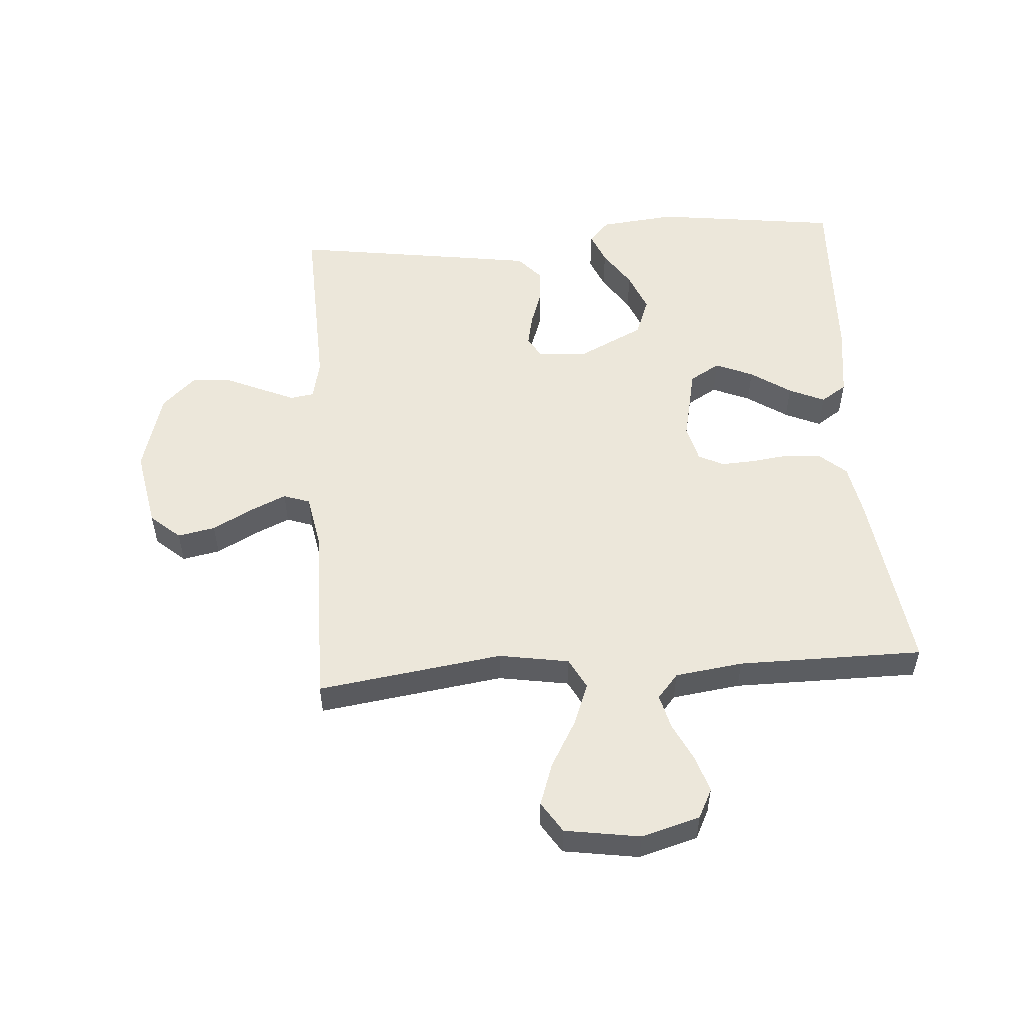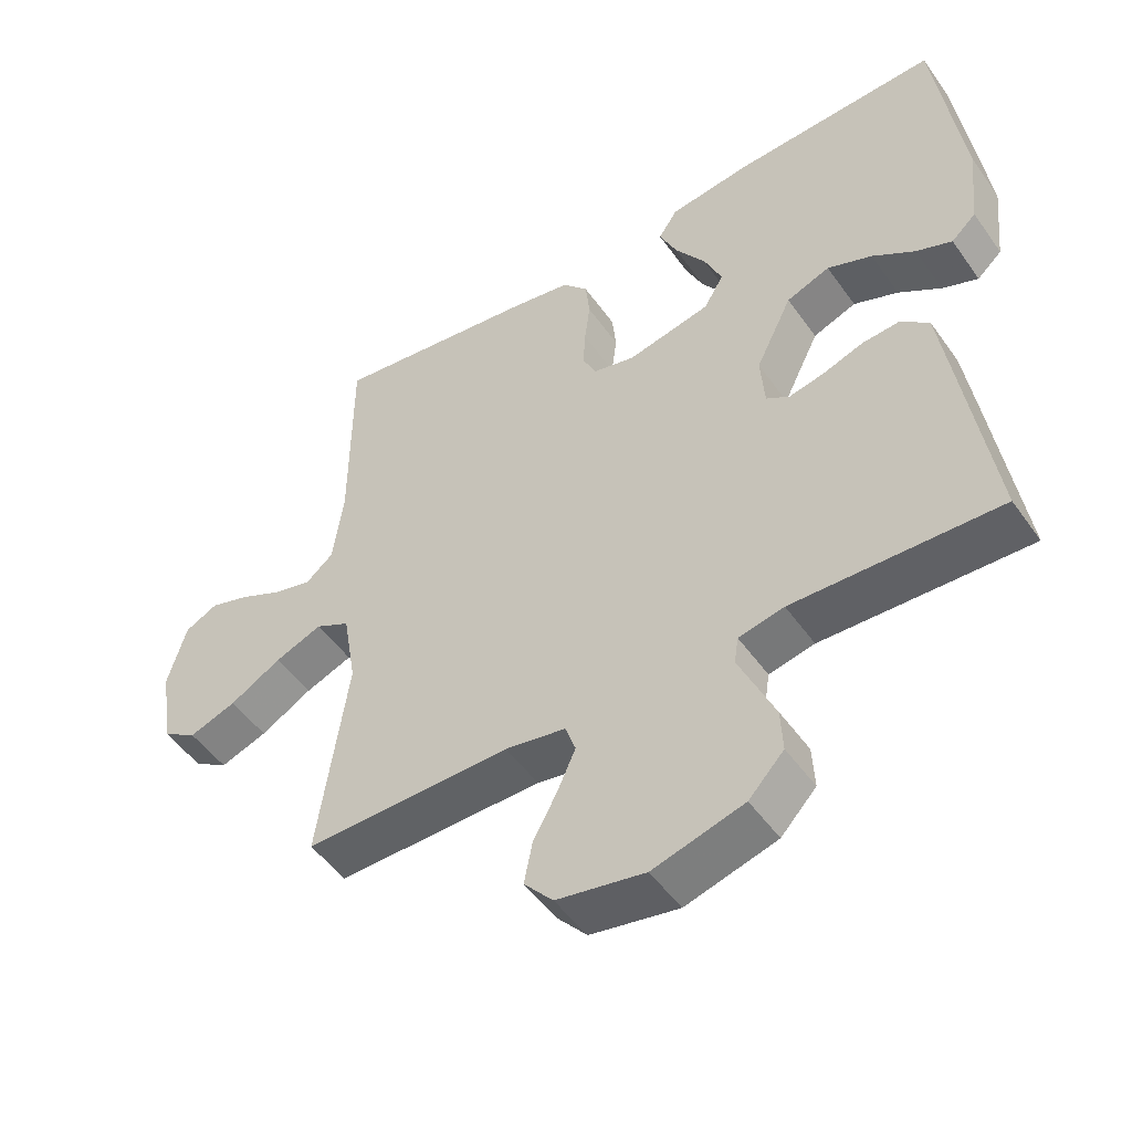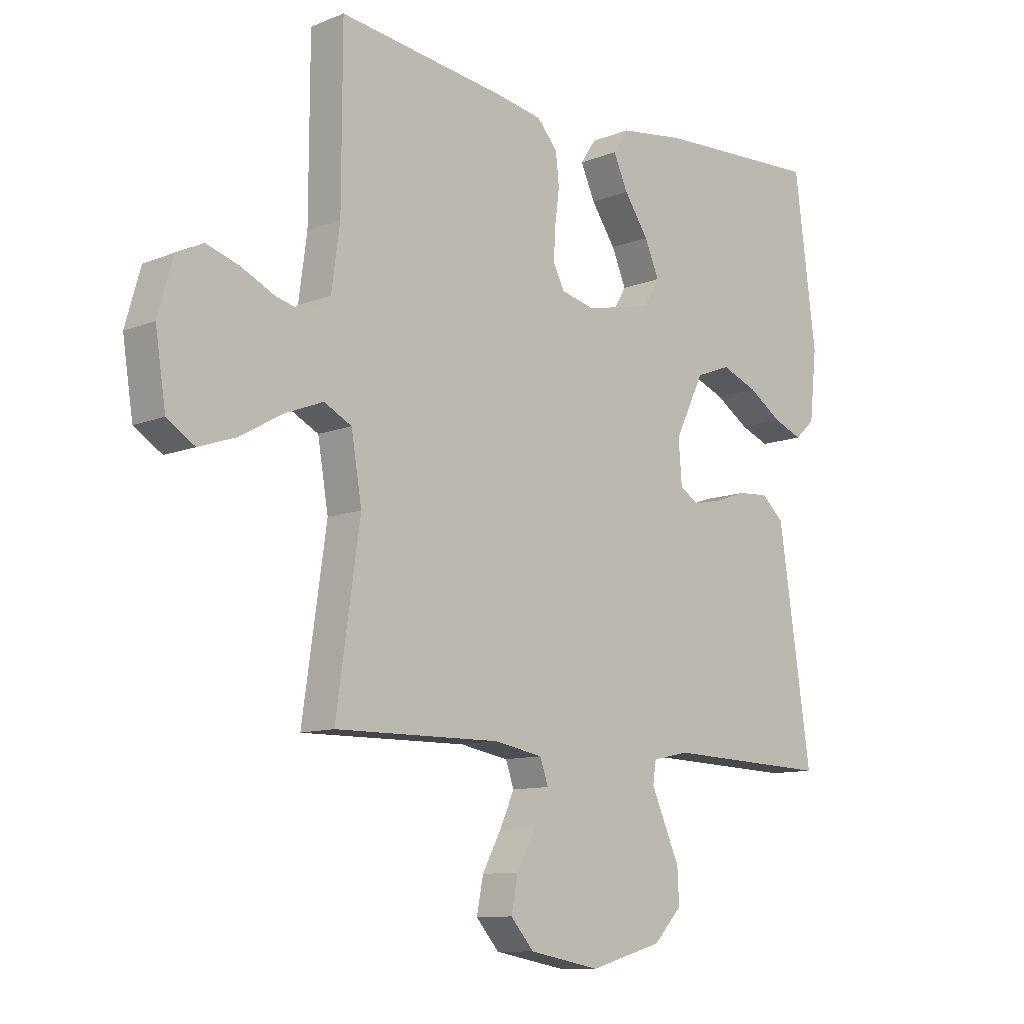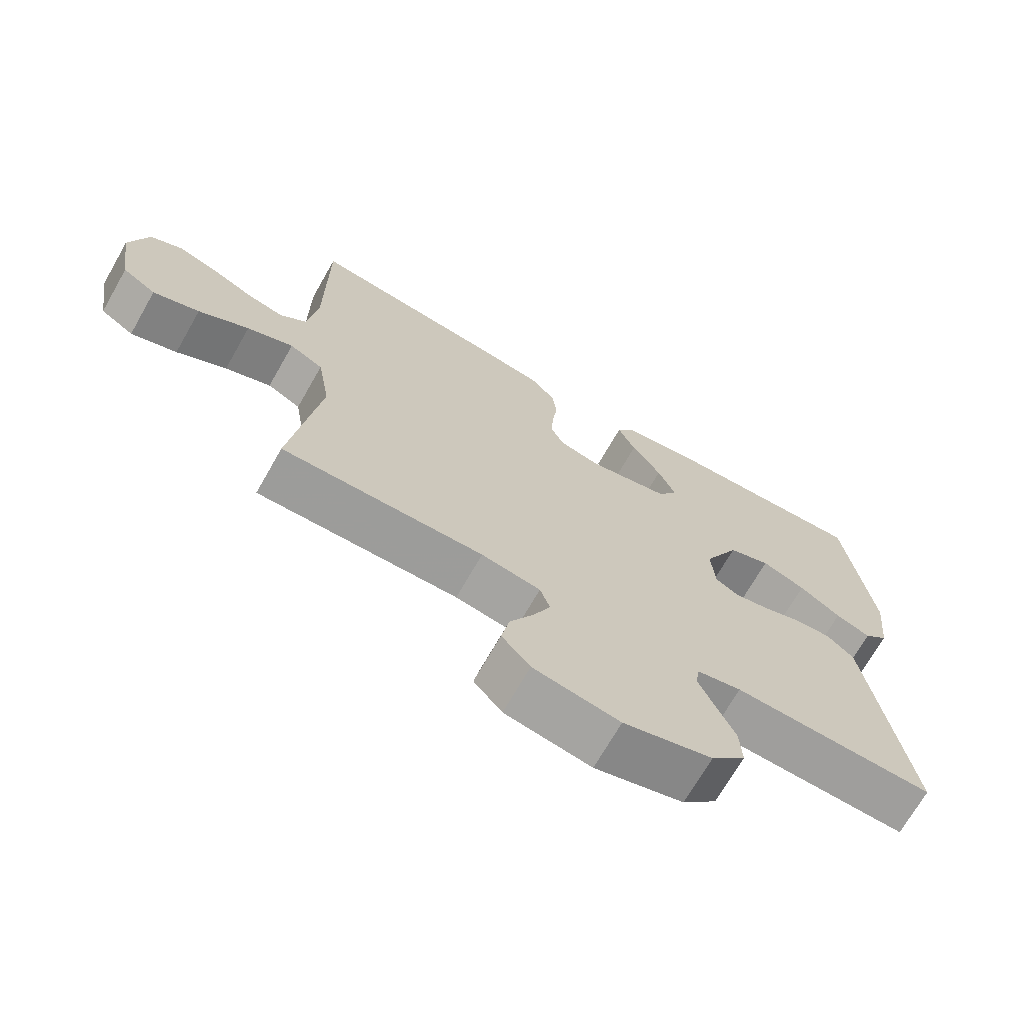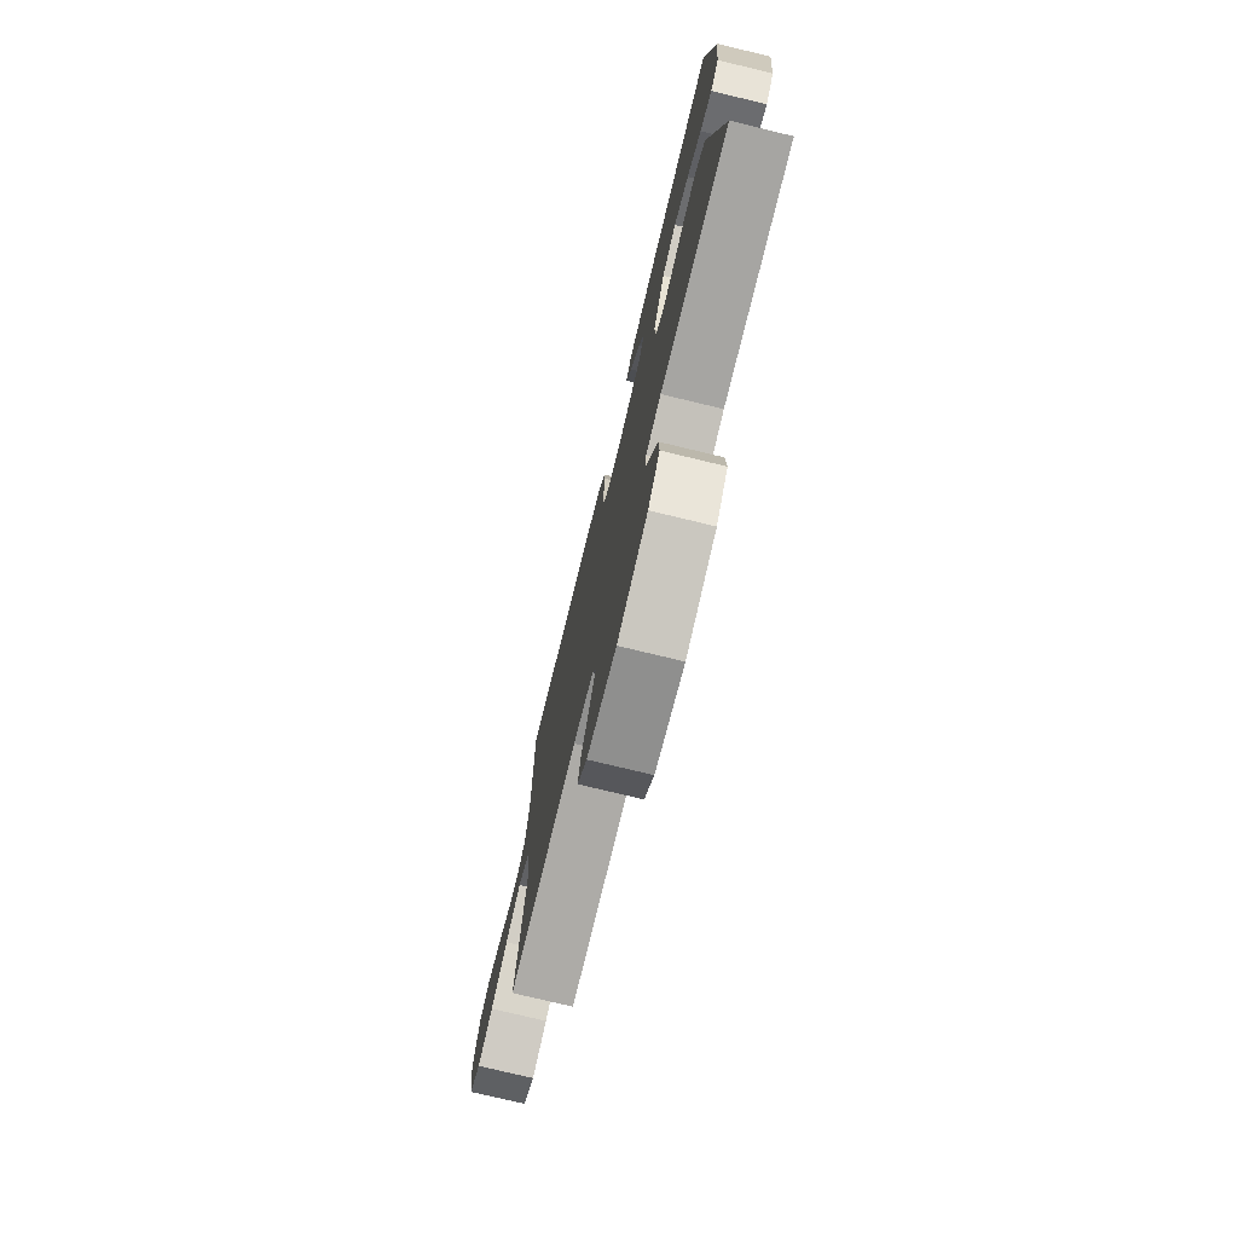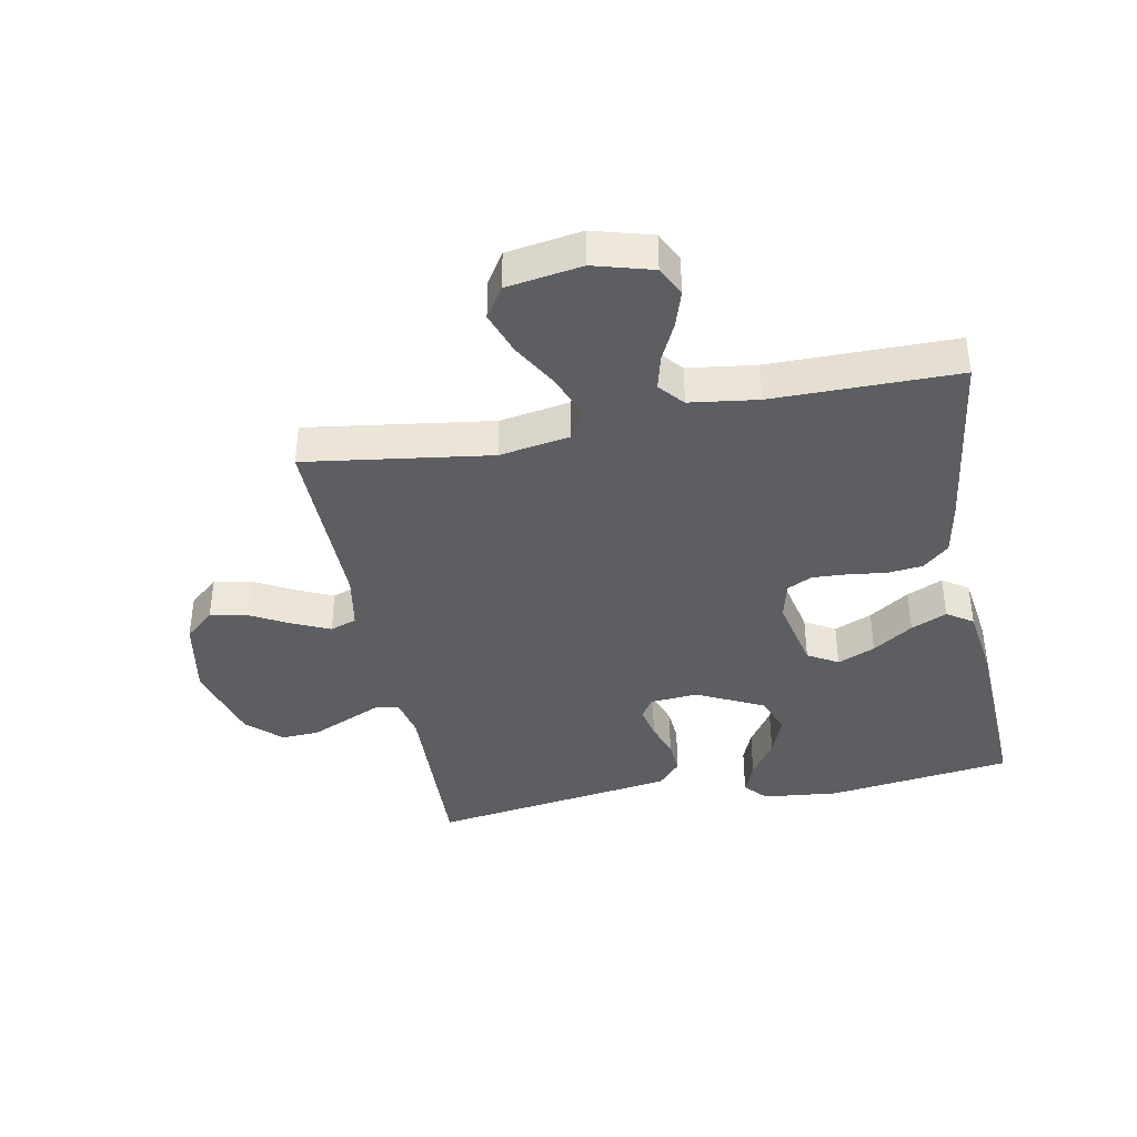
<metadata>
{"format":"obj","ext":"obj","renderer":"f3d","projection":"perspective","resolution":1024,"background":"white","views":[{"elev":53.4,"azim":-94.1,"up":"+Y"},{"elev":-50.1,"azim":34.0,"up":"+Z"},{"elev":-10.4,"azim":-44.7,"up":"+Z"},{"elev":-70.2,"azim":-29.7,"up":"+Z"},{"elev":-75.8,"azim":76.4,"up":"+Z"},{"elev":-39.3,"azim":-79.0,"up":"+Y"}]}
</metadata>
<code>
v 0.5 0.07 0.5
v 0.539 0.07 0.2
v 0.526 0.07 0.077
v 0.49 0.07 0.044
v 0.438 0.07 0.065
v 0.376 0.07 0.106
v 0.311 0.07 0.132
v 0.248 0.07 0.108
v 0.195 0.07 0
v 0.201 0.07 -0.078
v 0.235 0.07 -0.099
v 0.287 0.07 -0.088
v 0.345 0.07 -0.068
v 0.4 0.07 -0.064
v 0.441 0.07 -0.1
v 0.456 0.07 -0.2
v 0.5 0.07 -0.5
v 0.2 0.07 -0.489
v 0.134 0.07 -0.503
v 0.128 0.07 -0.542
v 0.152 0.07 -0.596
v 0.18 0.07 -0.659
v 0.183 0.07 -0.721
v 0.132 0.07 -0.775
v 0 0.07 -0.812
v -0.128 0.07 -0.788
v -0.17 0.07 -0.74
v -0.158 0.07 -0.679
v -0.123 0.07 -0.614
v -0.097 0.07 -0.556
v -0.112 0.07 -0.513
v -0.2 0.07 -0.497
v -0.5 0.07 -0.5
v -0.457 0.07 -0.2
v -0.476 0.07 -0.086
v -0.526 0.07 -0.06
v -0.595 0.07 -0.087
v -0.67 0.07 -0.13
v -0.739 0.07 -0.154
v -0.789 0.07 -0.122
v -0.808 0.07 0
v -0.781 0.07 0.095
v -0.733 0.07 0.119
v -0.674 0.07 0.1
v -0.612 0.07 0.07
v -0.556 0.07 0.056
v -0.516 0.07 0.09
v -0.501 0.07 0.2
v -0.5 0.07 0.5
v -0.2 0.07 0.459
v -0.113 0.07 0.443
v -0.076 0.07 0.401
v -0.07 0.07 0.344
v -0.078 0.07 0.282
v -0.081 0.07 0.226
v -0.061 0.07 0.185
v 0 0.07 0.17
v 0.121 0.07 0.196
v 0.15 0.07 0.245
v 0.124 0.07 0.306
v 0.08 0.07 0.371
v 0.054 0.07 0.429
v 0.082 0.07 0.471
v 0.2 0.07 0.487
v 0.5 0 0.5
v 0.539 0 0.2
v 0.526 0 0.077
v 0.49 0 0.044
v 0.438 0 0.065
v 0.376 0 0.106
v 0.311 0 0.132
v 0.248 0 0.108
v 0.195 0 0
v 0.201 0 -0.078
v 0.235 0 -0.099
v 0.287 0 -0.088
v 0.345 0 -0.068
v 0.4 0 -0.064
v 0.441 0 -0.1
v 0.456 0 -0.2
v 0.5 0 -0.5
v 0.2 0 -0.489
v 0.134 0 -0.503
v 0.128 0 -0.542
v 0.152 0 -0.596
v 0.18 0 -0.659
v 0.183 0 -0.721
v 0.132 0 -0.775
v 0 0 -0.812
v -0.128 0 -0.788
v -0.17 0 -0.74
v -0.158 0 -0.679
v -0.123 0 -0.614
v -0.097 0 -0.556
v -0.112 0 -0.513
v -0.2 0 -0.497
v -0.5 0 -0.5
v -0.457 0 -0.2
v -0.476 0 -0.086
v -0.526 0 -0.06
v -0.595 0 -0.087
v -0.67 0 -0.13
v -0.739 0 -0.154
v -0.789 0 -0.122
v -0.808 0 0
v -0.781 0 0.095
v -0.733 0 0.119
v -0.674 0 0.1
v -0.612 0 0.07
v -0.556 0 0.056
v -0.516 0 0.09
v -0.501 0 0.2
v -0.5 0 0.5
v -0.2 0 0.459
v -0.113 0 0.443
v -0.076 0 0.401
v -0.07 0 0.344
v -0.078 0 0.282
v -0.081 0 0.226
v -0.061 0 0.185
v 0 0 0.17
v 0.121 0 0.196
v 0.15 0 0.245
v 0.124 0 0.306
v 0.08 0 0.371
v 0.054 0 0.429
v 0.082 0 0.471
v 0.2 0 0.487
f 4 5 6
f 3 4 6
f 2 3 6
f 1 2 6
f 64 1 6
f 63 64 6
f 62 63 6
f 61 62 6
f 60 61 6
f 59 60 6 7
f 58 59 7 8
f 57 58 8 9
f 56 57 9 10
f 52 53 54
f 51 52 54
f 50 51 54
f 49 50 54
f 48 49 54
f 47 48 54 55
f 46 47 55 56
f 43 44 45
f 42 43 45
f 41 42 45
f 40 41 45
f 39 40 45
f 38 39 45
f 37 38 45
f 36 37 45 46
f 46 56 10
f 36 46 10
f 35 36 10
f 32 33 34
f 35 10 11
f 34 35 11
f 32 34 11
f 31 32 11
f 27 28 29
f 26 27 29
f 25 26 29
f 24 25 29
f 23 24 29
f 22 23 29
f 21 22 29
f 20 21 29
f 19 20 29 30
f 16 17 18
f 15 16 18
f 14 15 18
f 13 14 18
f 12 13 18
f 12 18 19
f 19 30 31
f 12 19 31
f 11 12 31
f 70 69 68
f 70 68 67
f 70 67 66
f 70 66 65
f 70 65 128
f 70 128 127
f 70 127 126
f 70 126 125
f 70 125 124
f 71 70 124 123
f 72 71 123 122
f 73 72 122 121
f 74 73 121 120
f 118 117 116
f 118 116 115
f 118 115 114
f 118 114 113
f 118 113 112
f 119 118 112 111
f 120 119 111 110
f 109 108 107
f 109 107 106
f 109 106 105
f 109 105 104
f 109 104 103
f 109 103 102
f 109 102 101
f 110 109 101 100
f 74 120 110
f 74 110 100
f 74 100 99
f 98 97 96
f 75 74 99
f 75 99 98
f 75 98 96
f 75 96 95
f 93 92 91
f 93 91 90
f 93 90 89
f 93 89 88
f 93 88 87
f 93 87 86
f 93 86 85
f 93 85 84
f 94 93 84 83
f 82 81 80
f 82 80 79
f 82 79 78
f 82 78 77
f 82 77 76
f 83 82 76
f 95 94 83
f 95 83 76
f 95 76 75
f 1 65 66 2
f 2 66 67 3
f 3 67 68 4
f 4 68 69 5
f 5 69 70 6
f 6 70 71 7
f 7 71 72 8
f 8 72 73 9
f 9 73 74 10
f 10 74 75 11
f 11 75 76 12
f 12 76 77 13
f 13 77 78 14
f 14 78 79 15
f 15 79 80 16
f 16 80 81 17
f 17 81 82 18
f 18 82 83 19
f 19 83 84 20
f 20 84 85 21
f 21 85 86 22
f 22 86 87 23
f 23 87 88 24
f 24 88 89 25
f 25 89 90 26
f 26 90 91 27
f 27 91 92 28
f 28 92 93 29
f 29 93 94 30
f 30 94 95 31
f 31 95 96 32
f 32 96 97 33
f 33 97 98 34
f 34 98 99 35
f 35 99 100 36
f 36 100 101 37
f 37 101 102 38
f 38 102 103 39
f 39 103 104 40
f 40 104 105 41
f 41 105 106 42
f 42 106 107 43
f 43 107 108 44
f 44 108 109 45
f 45 109 110 46
f 46 110 111 47
f 47 111 112 48
f 48 112 113 49
f 49 113 114 50
f 50 114 115 51
f 51 115 116 52
f 52 116 117 53
f 53 117 118 54
f 54 118 119 55
f 55 119 120 56
f 56 120 121 57
f 57 121 122 58
f 58 122 123 59
f 59 123 124 60
f 60 124 125 61
f 61 125 126 62
f 62 126 127 63
f 63 127 128 64
f 64 128 65 1

</code>
